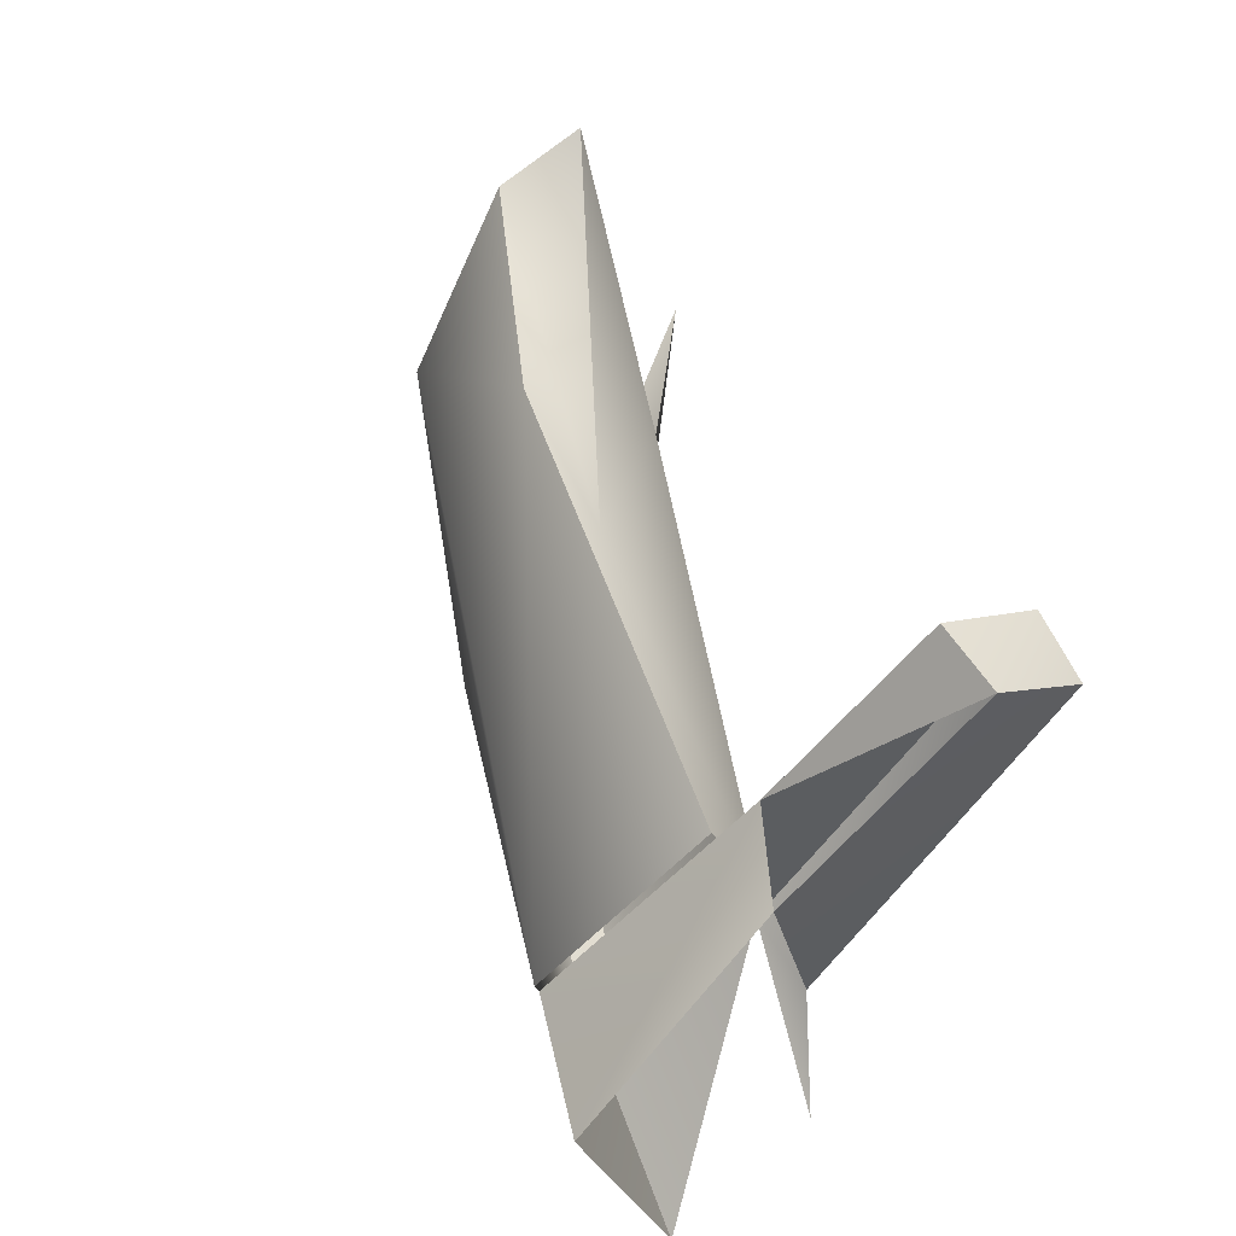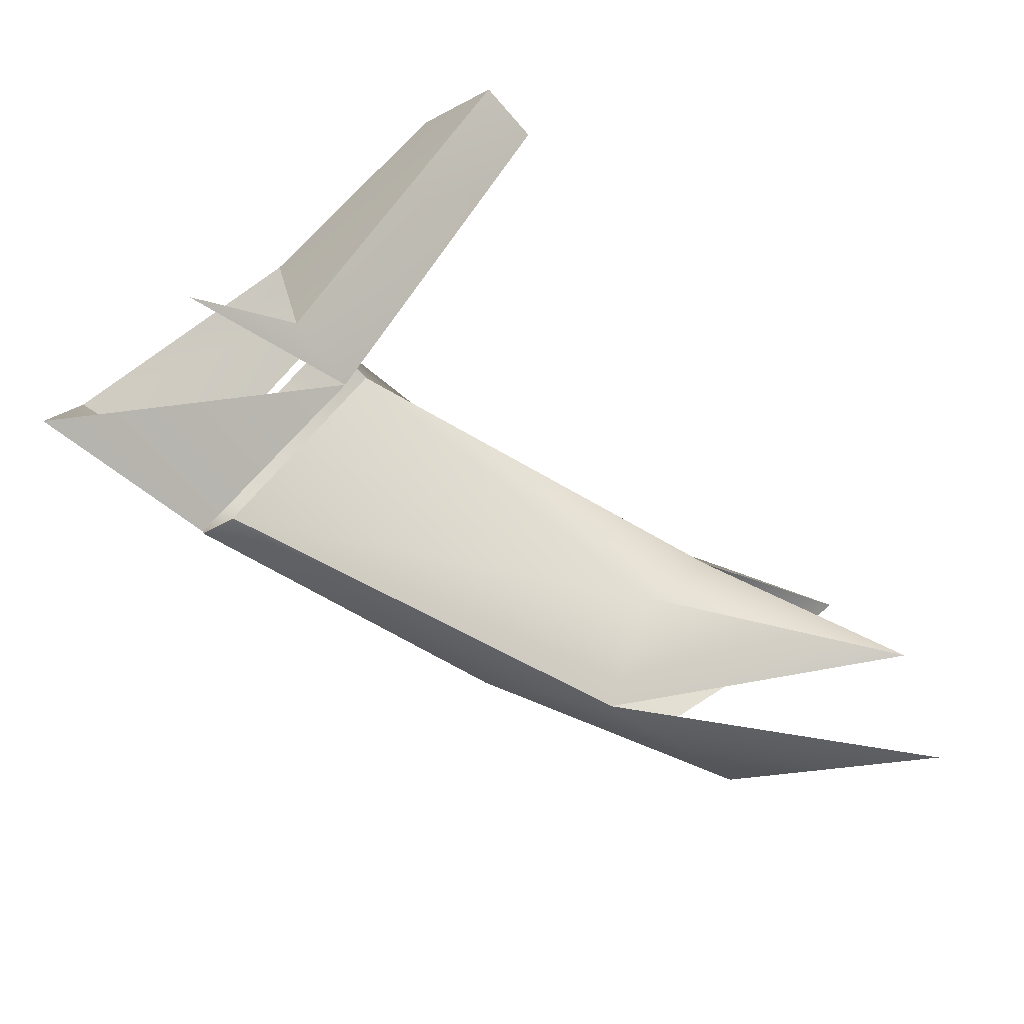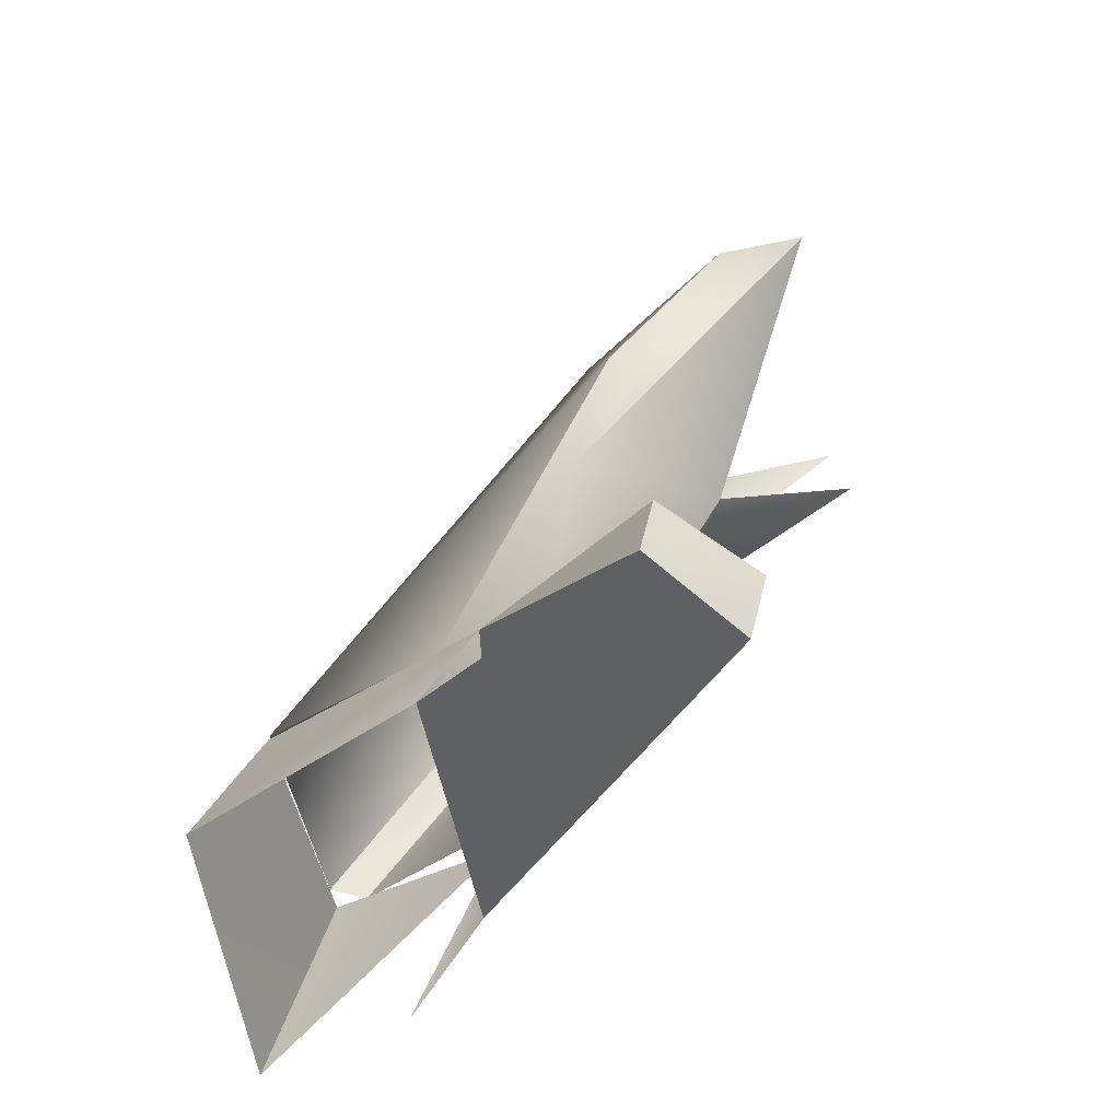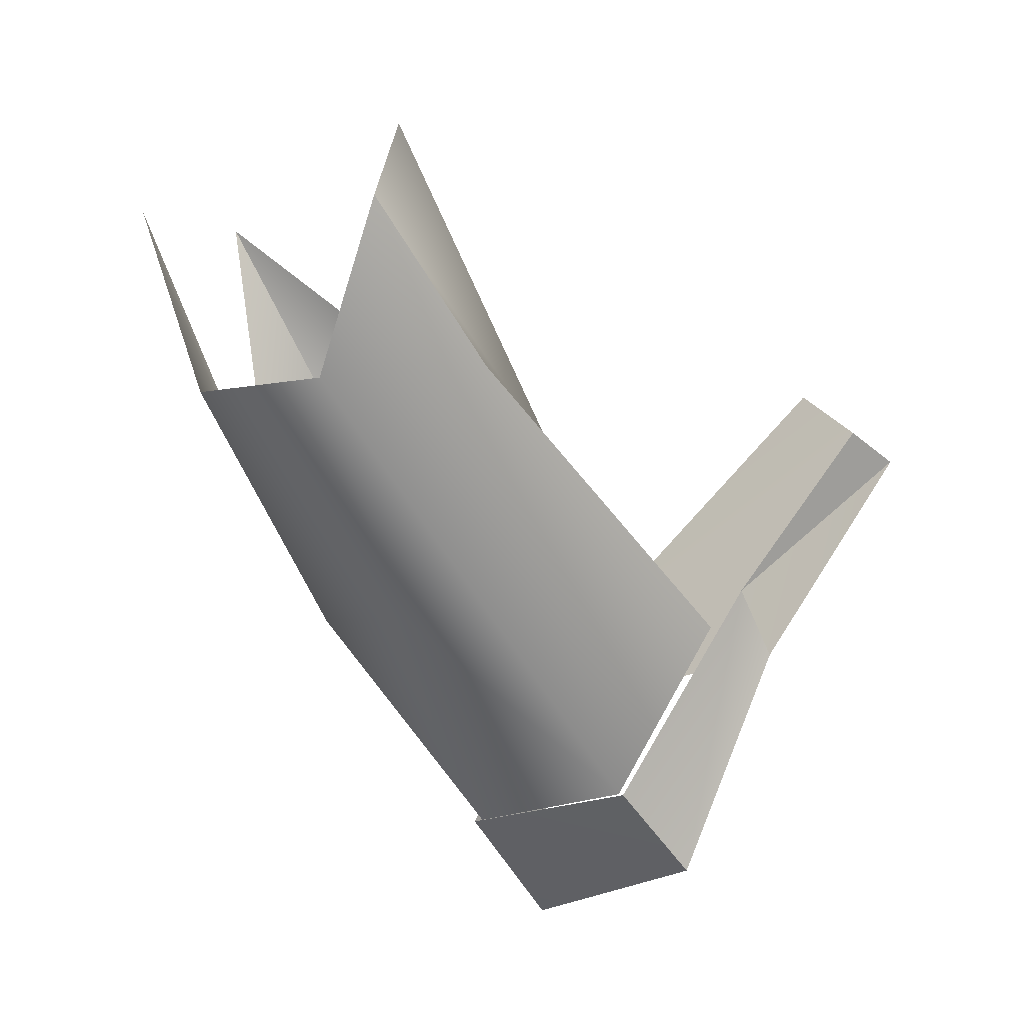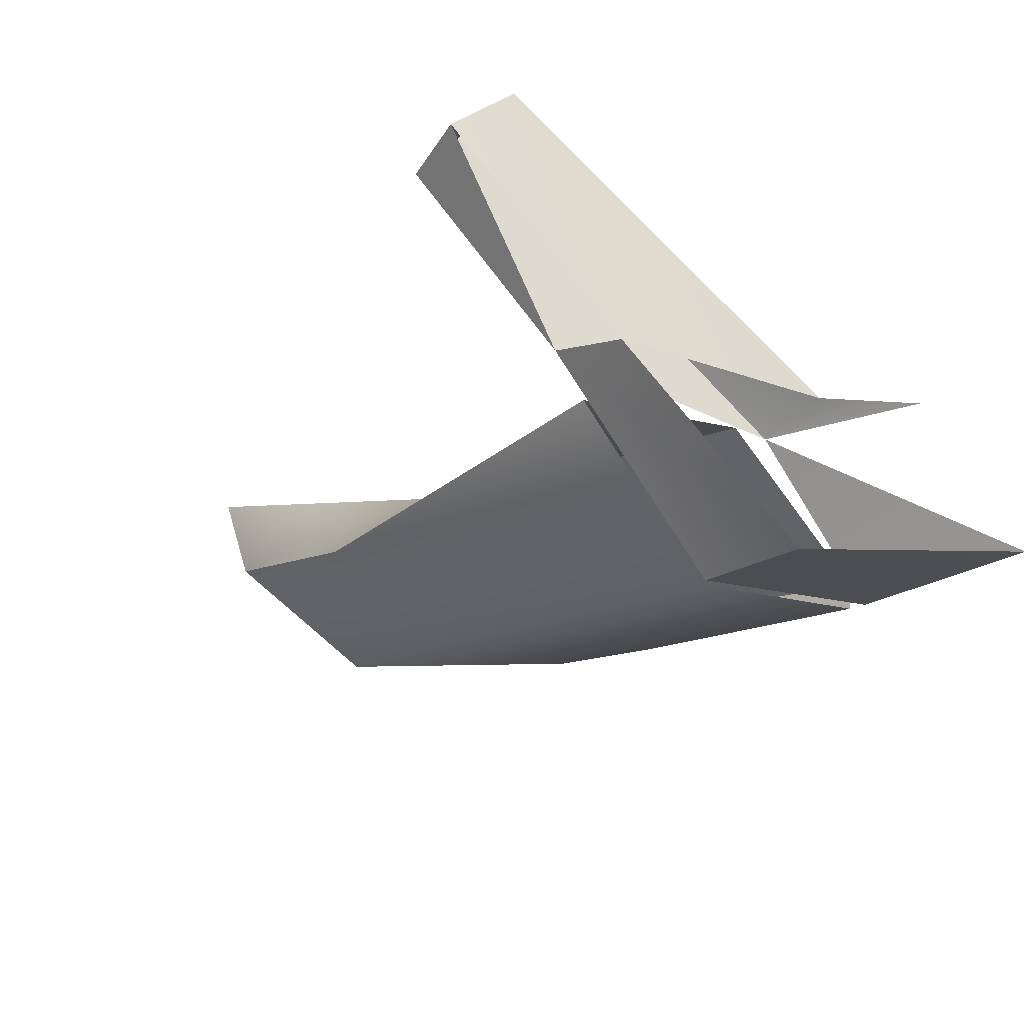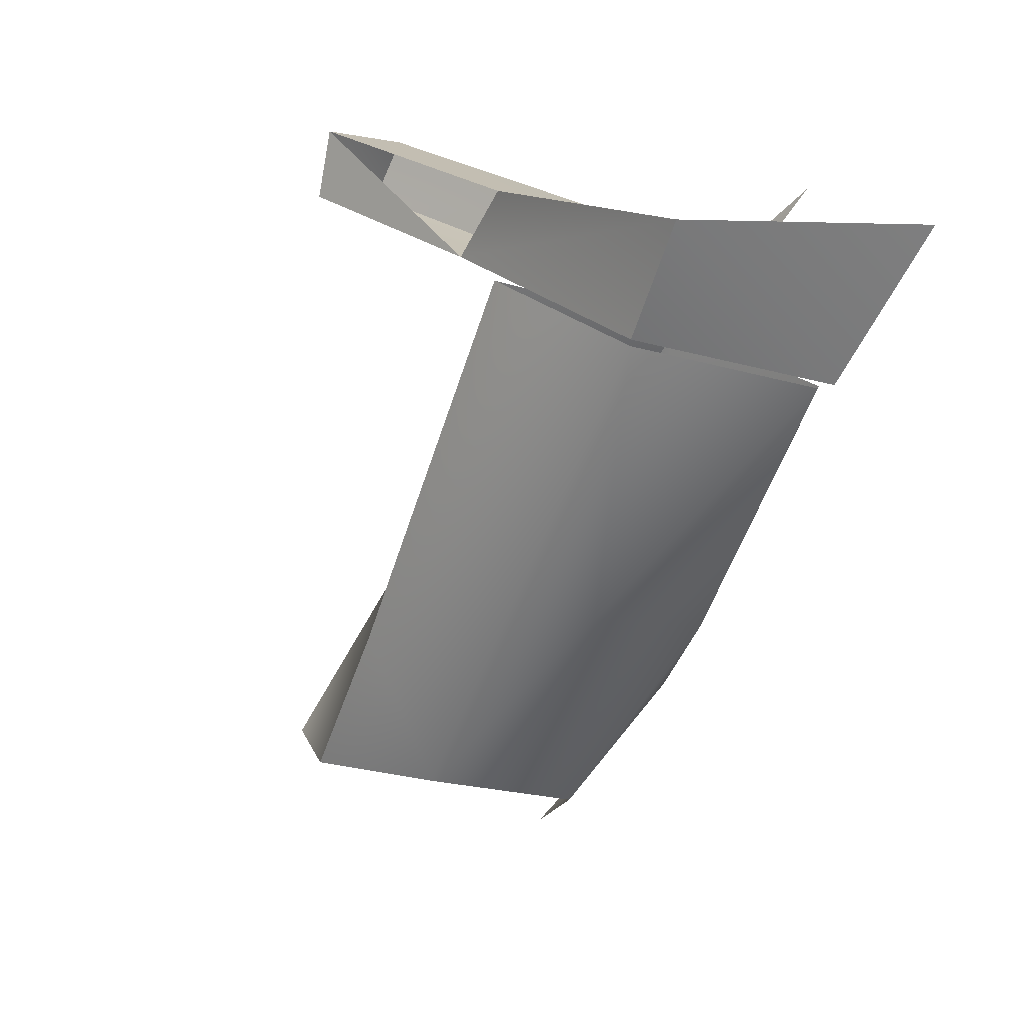
<metadata>
{"format":"obj","ext":"obj","renderer":"f3d","projection":"perspective","resolution":1024,"background":"white","views":[{"elev":62.1,"azim":61.4,"up":"+Z"},{"elev":-65.4,"azim":128.7,"up":"+Z"},{"elev":39.6,"azim":103.0,"up":"+Z"},{"elev":-41.4,"azim":-51.5,"up":"+Y"},{"elev":-36.1,"azim":55.1,"up":"+Y"},{"elev":-73.9,"azim":74.4,"up":"+Y"}]}
</metadata>
<code>
v -0.3098 -0.1946 -0.05769
v -0.3542 -0.1373 -0.03489
v -0.3783 -0.1453 -0.0433
v -0.3006 -0.1757 -0.03875
v -0.3513 -0.189 -0.0435
v -0.3137 -0.1655 -0.01245
v -0.2158 -0.2284 -0.06547
v -0.286 -0.2132 -0.05882
v -0.2171 -0.1935 -0.03315
v -0.2871 -0.2272 -0.03062
v -0.2844 -0.1951 0.01523
v -0.215 -0.2368 -0.0636
v -0.3487 -0.2061 -0.004507
v -0.365 -0.1561 0.03178
v -0.2155 -0.2082 0.01514
v -0.3644 -0.1764 0.02465
v -0.2151 -0.2476 -0.01728
v -0.3185 -0.1945 0.02125
v -0.1838 -0.2554 -0.01805
v -0.1943 -0.2071 0.02017
v -0.2136 -0.1991 0.02448
v -0.1708 -0.2399 -0.07707
v -0.1953 -0.1948 -0.04124
v -0.2137 -0.2473 -0.01694
v -0.1738 -0.2057 -0.05222
v -0.2135 -0.2349 -0.06757
v -0.1971 -0.1419 0.04771
v -0.2138 -0.1964 -0.03963
v -0.1967 -0.1634 0.06551
v -0.2131 -0.1417 0.05006
v -0.2139 -0.1642 0.06392
f 4 2 1
f 1 2 4
f 1 3 5
f 5 3 1
f 6 2 4
f 4 2 6
f 7 4 1
f 1 4 7
f 8 1 5
f 5 1 8
f 6 4 9
f 9 4 6
f 7 9 4
f 4 9 7
f 7 1 8
f 8 1 7
f 10 8 5
f 5 8 10
f 11 6 9
f 9 6 11
f 12 7 8
f 8 7 12
f 10 12 8
f 8 12 10
f 13 10 5
f 5 10 13
f 14 6 11
f 11 6 14
f 11 9 15
f 15 9 11
f 17 12 10
f 10 12 17
f 13 17 10
f 10 17 13
f 11 16 14
f 14 16 11
f 18 11 15
f 15 11 18
f 16 18 13
f 13 18 16
f 18 17 13
f 13 17 18
f 11 18 16
f 16 18 11
f 17 18 15
f 15 18 17
f 19 20 21
f 21 20 19
f 19 21 24
f 24 21 19
f 19 26 22
f 22 26 19
f 27 20 23
f 23 20 27
f 24 26 19
f 19 26 24
f 22 26 28
f 28 26 22
f 27 29 20
f 20 29 27
f 30 27 23
f 23 27 30
f 31 28 21
f 21 28 31
f 25 28 23
f 23 28 25
f 29 30 27
f 27 30 29
f 30 23 28
f 28 23 30
f 30 28 31
f 31 28 30
f 29 31 21
f 21 31 29
f 29 31 30
f 30 31 29

</code>
